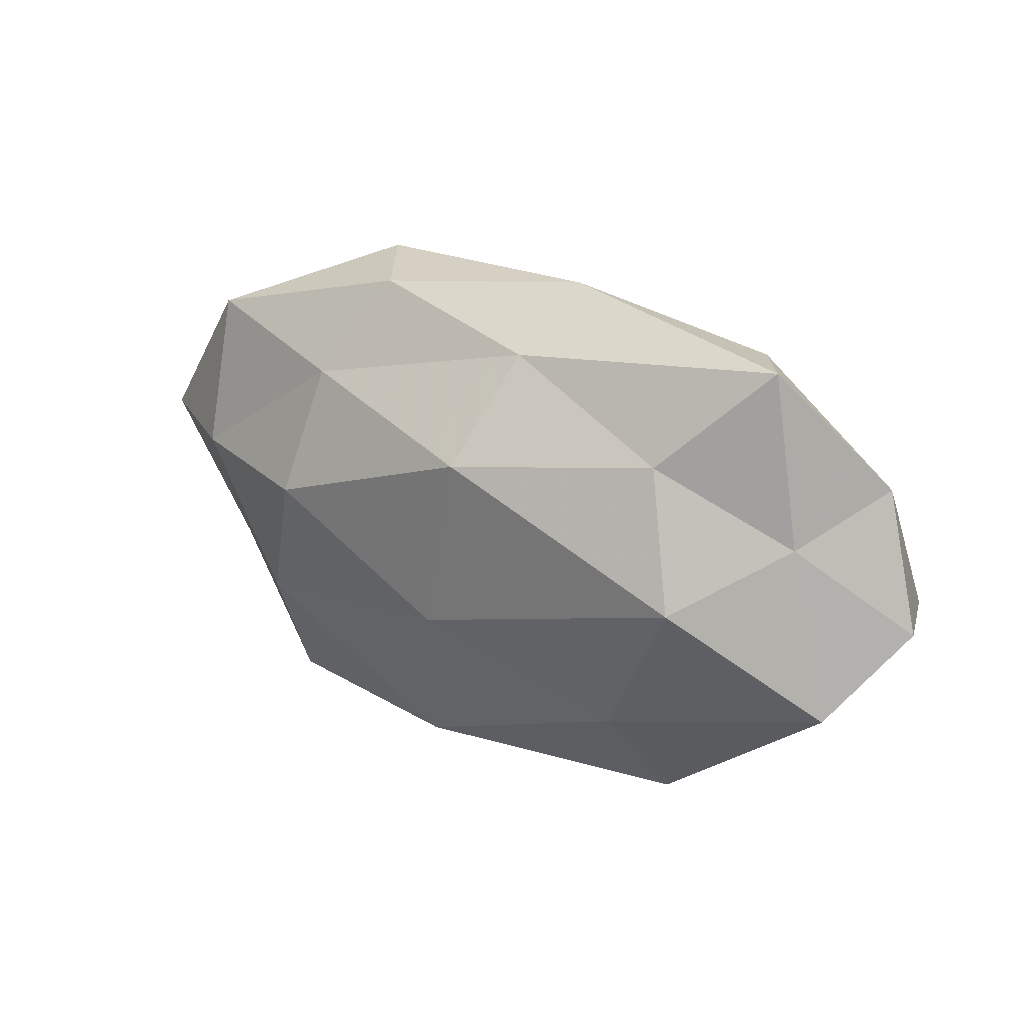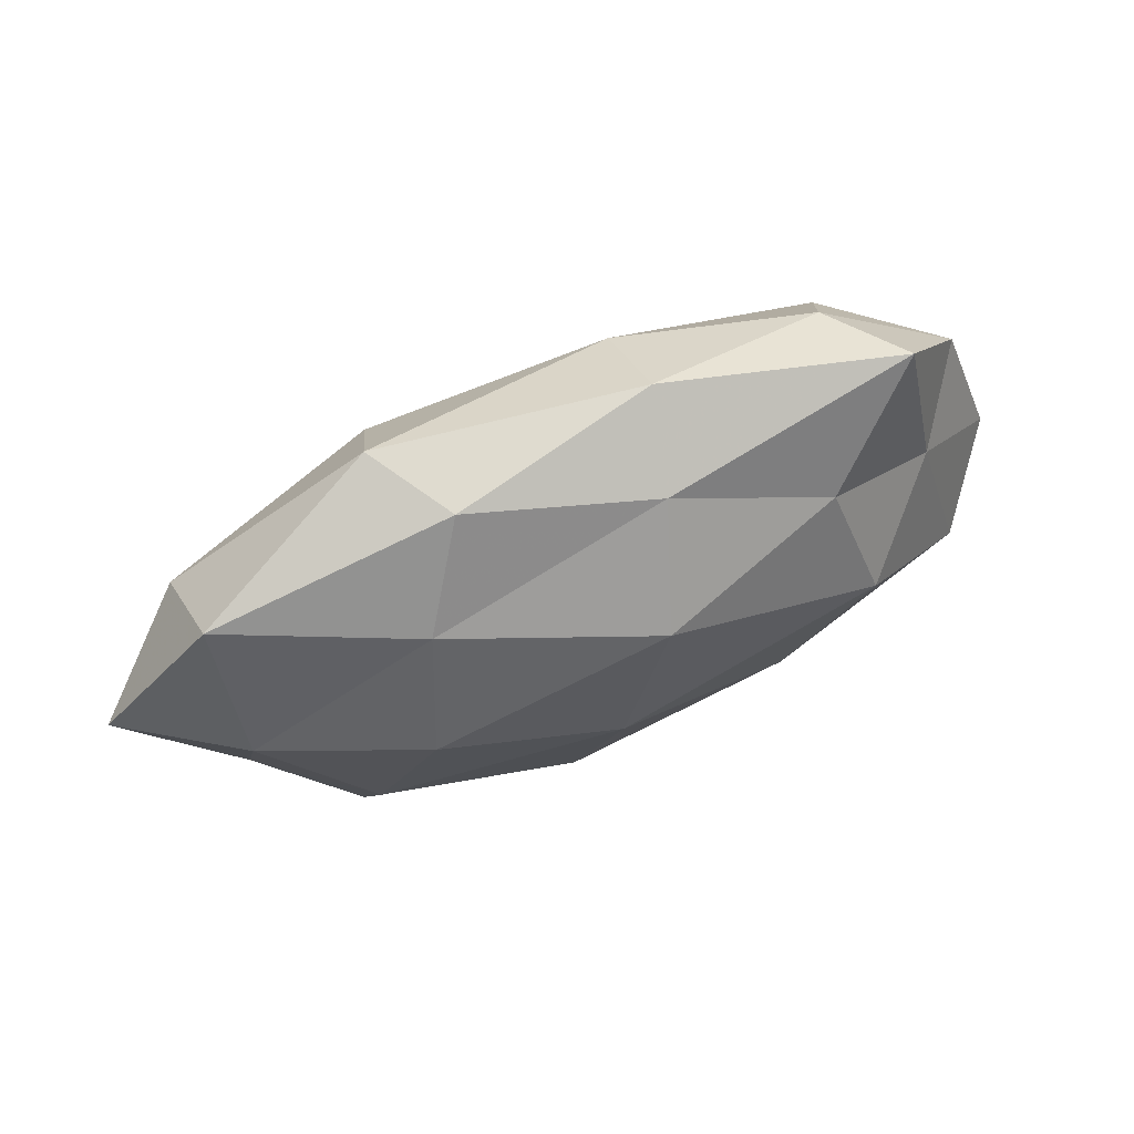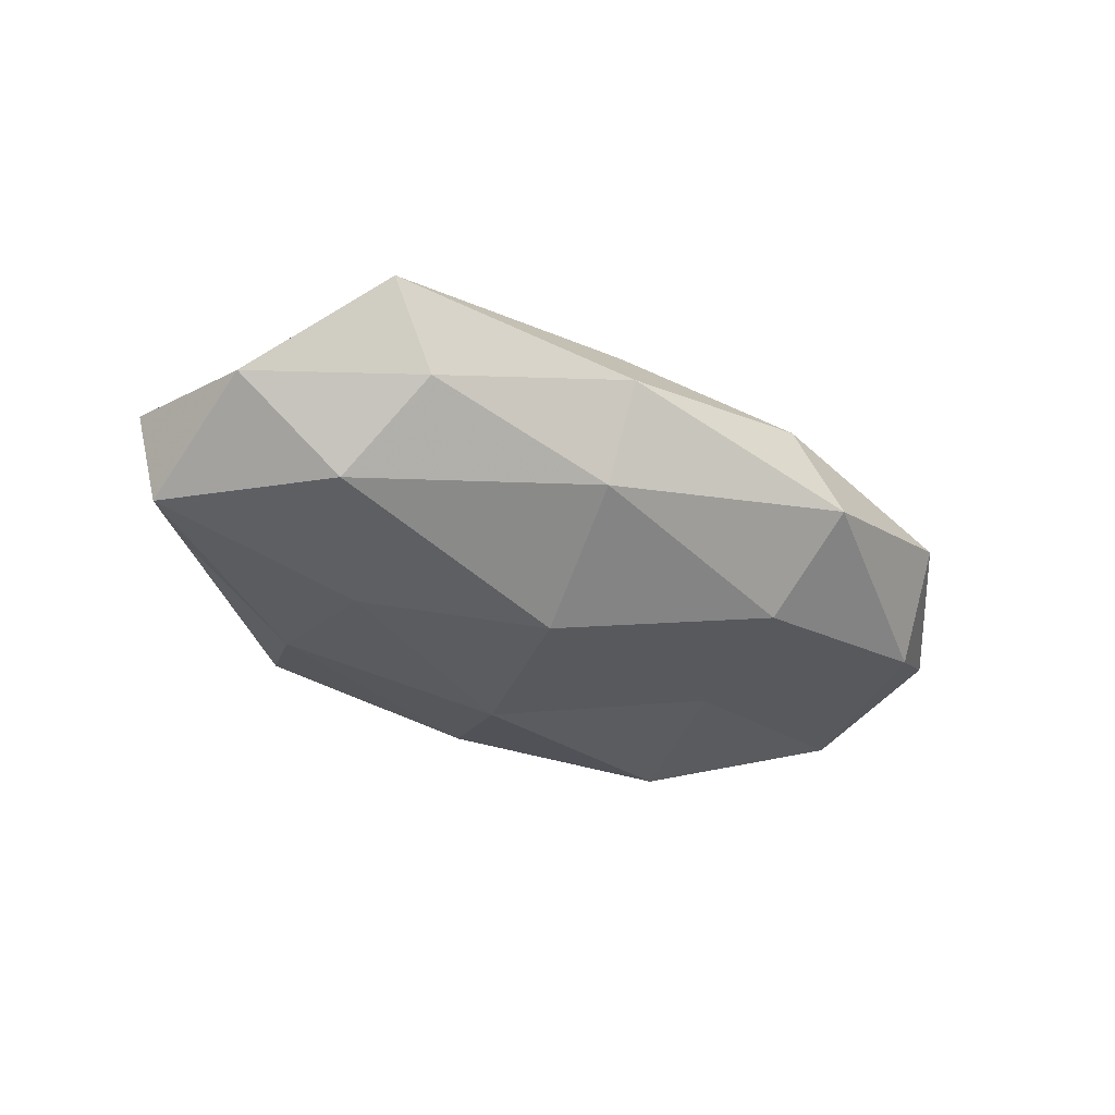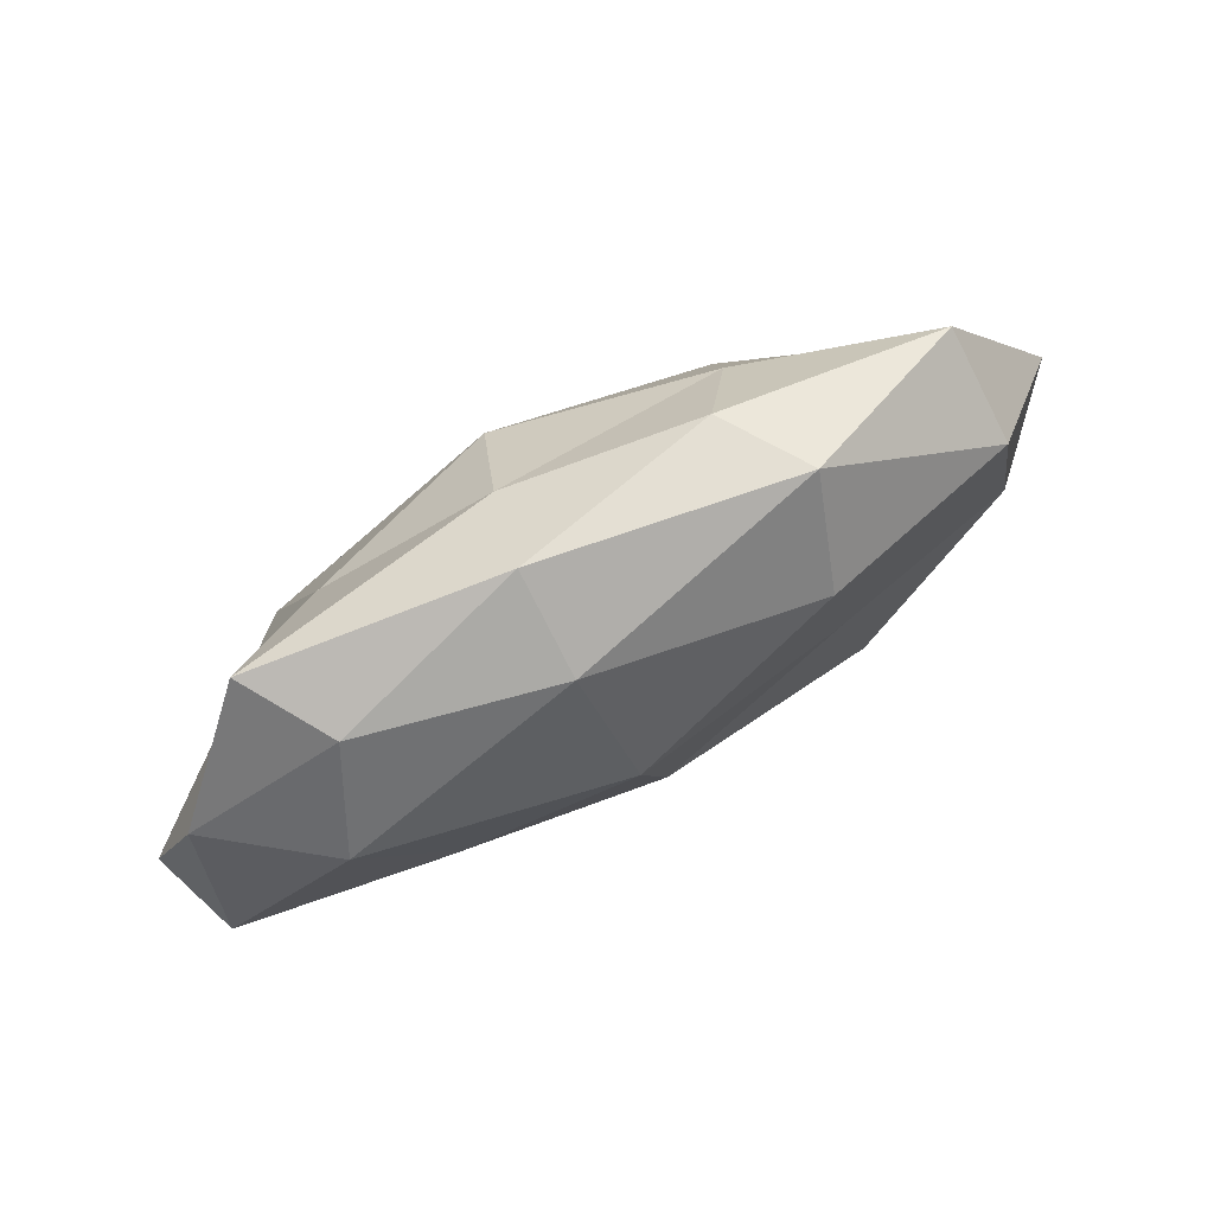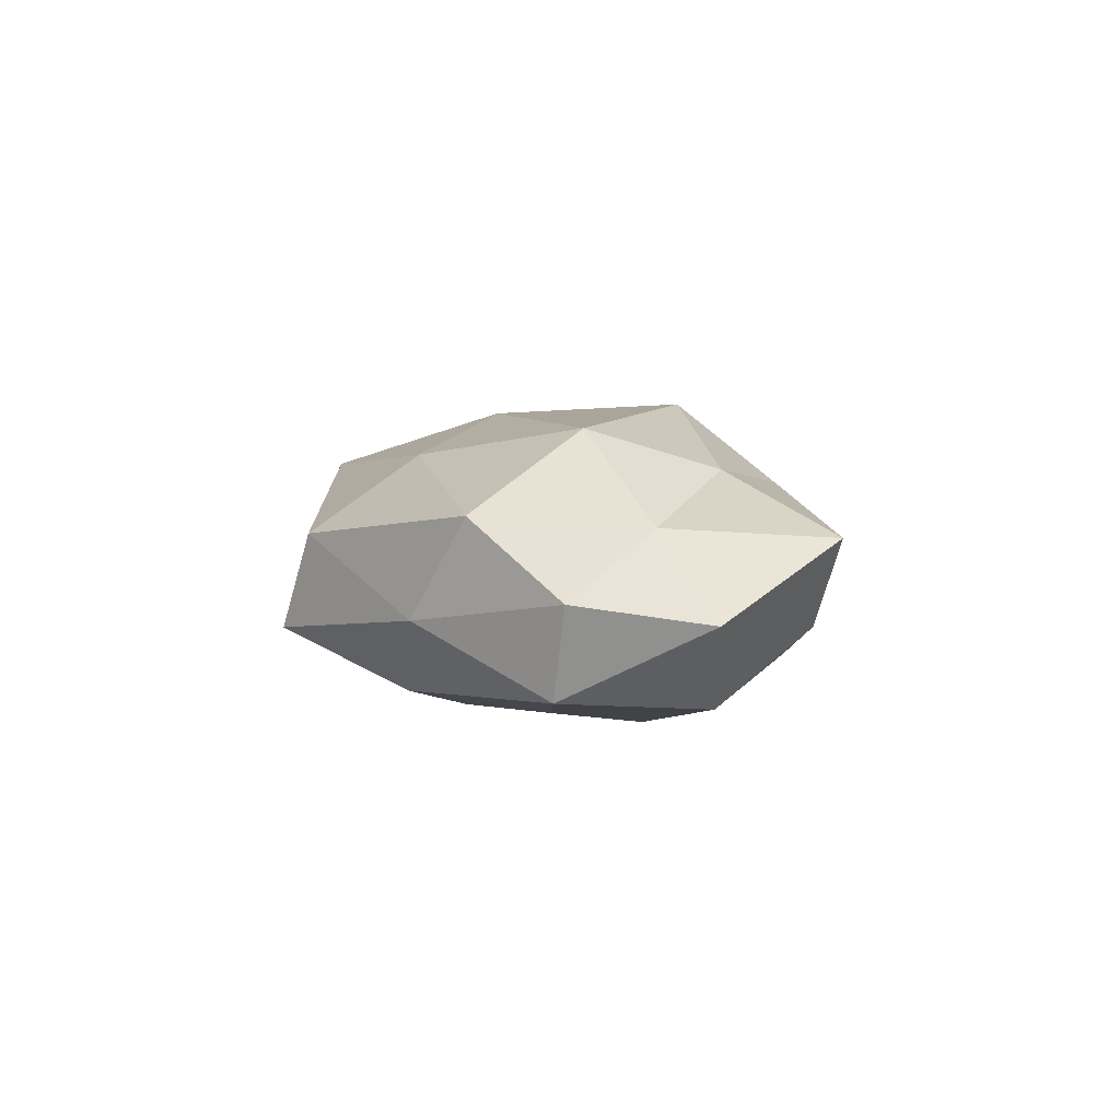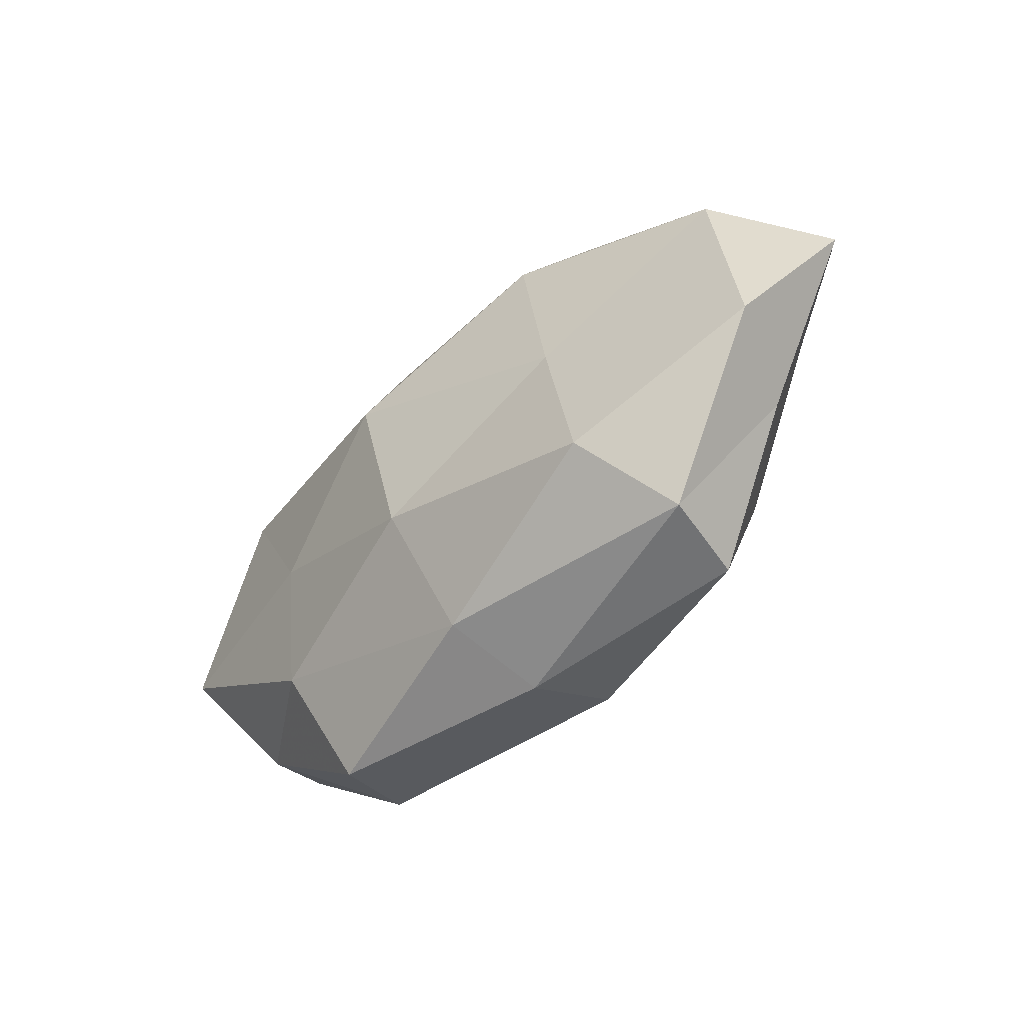
<metadata>
{"format":"obj","ext":"obj","renderer":"f3d","projection":"perspective","resolution":1024,"background":"white","views":[{"elev":24.5,"azim":32.3,"up":"+Y"},{"elev":61.0,"azim":-23.5,"up":"+Y"},{"elev":-37.4,"azim":148.4,"up":"+Z"},{"elev":75.4,"azim":150.5,"up":"+Y"},{"elev":4.5,"azim":87.0,"up":"+Z"},{"elev":-45.9,"azim":-132.9,"up":"+Y"}]}
</metadata>
<code>
v -0.05949 0.004271 0.0003476
v -0.005872 -0.03399 0.0001334
v 0.008423 0.03418 0.0002621
v -0.04629 0.02307 0.003797
v 0.03213 0.02756 -0.005051
v 0.04291 -0.01879 -0.002933
v 0.03859 0.02972 0.005661
v 0.02563 -0.002557 -0.0159
v -0.04726 0.0145 -0.008739
v -0.002531 -0.008198 0.01933
v -0.05132 -0.008996 -0.008632
v -0.03223 -0.0133 0.01349
v 0.0313 0.0009433 0.0179
v 0.02187 -0.01802 0.01463
v -0.0454 -0.01236 0.003164
v -0.02332 0.0199 0.01271
v 0.04278 0.008288 0.007131
v -0.02343 0.03251 -0.005218
v -0.02901 -0.01979 -0.01533
v 0.02604 -0.0309 0.005576
v 0.005851 0.02719 0.0105
v 0.0006724 -0.01238 -0.01847
v -0.003654 -0.0294 -0.0115
v -0.04529 0.00456 0.01024
v 0.0264 0.01752 0.01296
v -0.03293 -0.02933 0.006063
v 0.05602 -0.002527 6.543e-05
v 0.02235 -0.03419 -0.005837
v -0.0171 0.03148 0.005528
v -0.0358 -0.02835 -0.005264
v 0.002191 0.01491 0.02053
v 0.05248 -0.00355 -0.01078
v 0.04857 -0.0127 0.008864
v -0.02051 0.02071 -0.01525
v 0.02719 -0.01936 -0.01285
v 0.008327 0.02778 -0.01129
v -0.02595 0.004349 0.01837
v 0.0506 0.01441 -0.002919
v 0.03705 0.01551 -0.01389
v 0.005596 0.01018 -0.02023
v -0.02416 0.0004688 -0.01494
v -0.006116 -0.0287 0.01266
f 3 7 5
f 4 9 1
f 1 9 11
f 13 10 14
f 11 15 1
f 18 9 4
f 21 7 3
f 23 19 22
f 4 1 24
f 24 1 15
f 24 15 12
f 4 24 16
f 7 25 17
f 13 17 25
f 21 25 7
f 12 15 26
f 28 20 2
f 28 6 20
f 28 2 23
f 29 4 16
f 29 3 18
f 29 18 4
f 29 21 3
f 29 16 21
f 30 15 11
f 19 30 11
f 2 30 23
f 23 30 19
f 2 26 30
f 30 26 15
f 31 10 13
f 16 31 21
f 25 31 13
f 21 31 25
f 6 32 27
f 14 33 13
f 33 17 13
f 6 33 20
f 20 33 14
f 6 27 33
f 33 27 17
f 18 34 9
f 35 22 8
f 23 22 35
f 28 35 6
f 28 23 35
f 35 32 6
f 35 8 32
f 3 5 36
f 3 36 18
f 18 36 34
f 12 10 37
f 37 24 12
f 16 24 37
f 31 37 10
f 16 37 31
f 5 7 38
f 7 17 38
f 38 17 27
f 27 32 38
f 32 8 39
f 36 5 39
f 38 39 5
f 32 39 38
f 8 22 40
f 34 36 40
f 40 39 8
f 36 39 40
f 9 41 11
f 11 41 19
f 22 19 41
f 9 34 41
f 22 41 40
f 40 41 34
f 42 10 12
f 42 14 10
f 20 42 2
f 20 14 42
f 2 42 26
f 26 42 12

</code>
